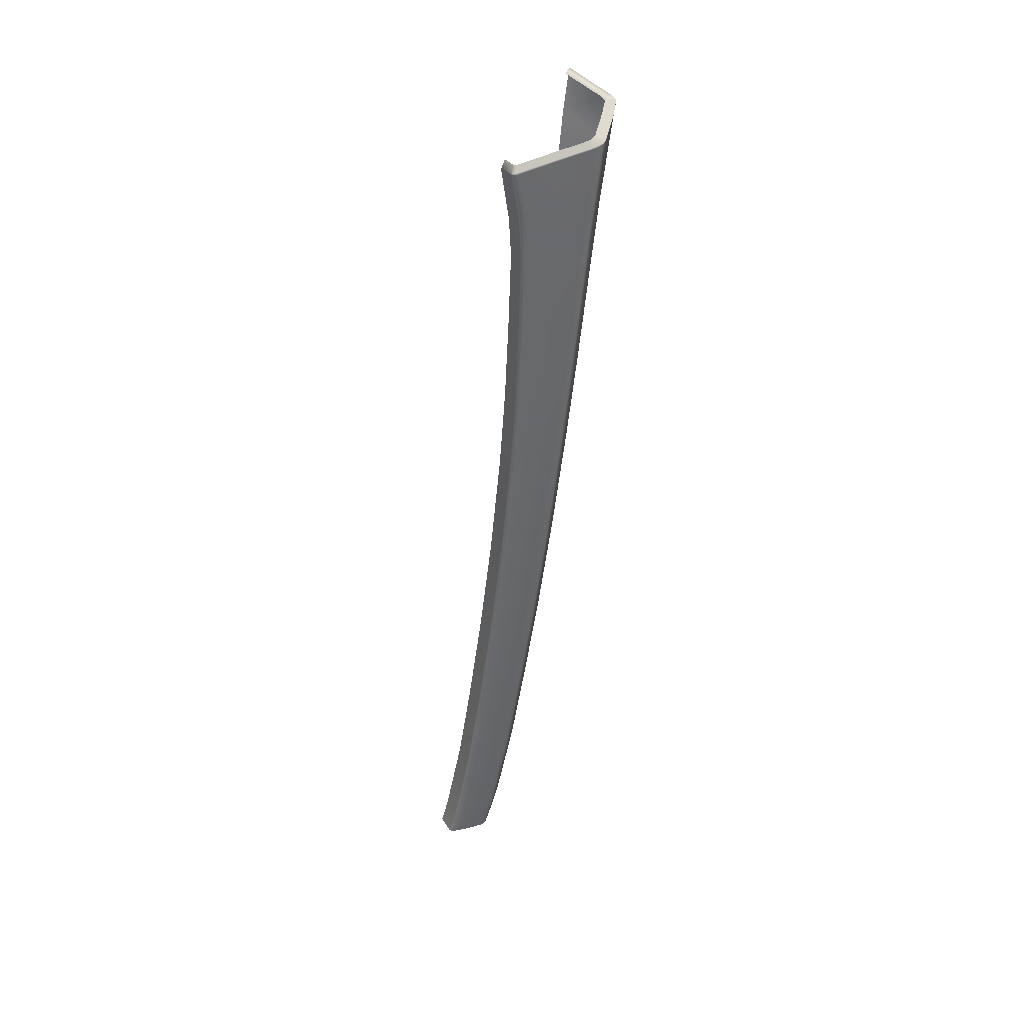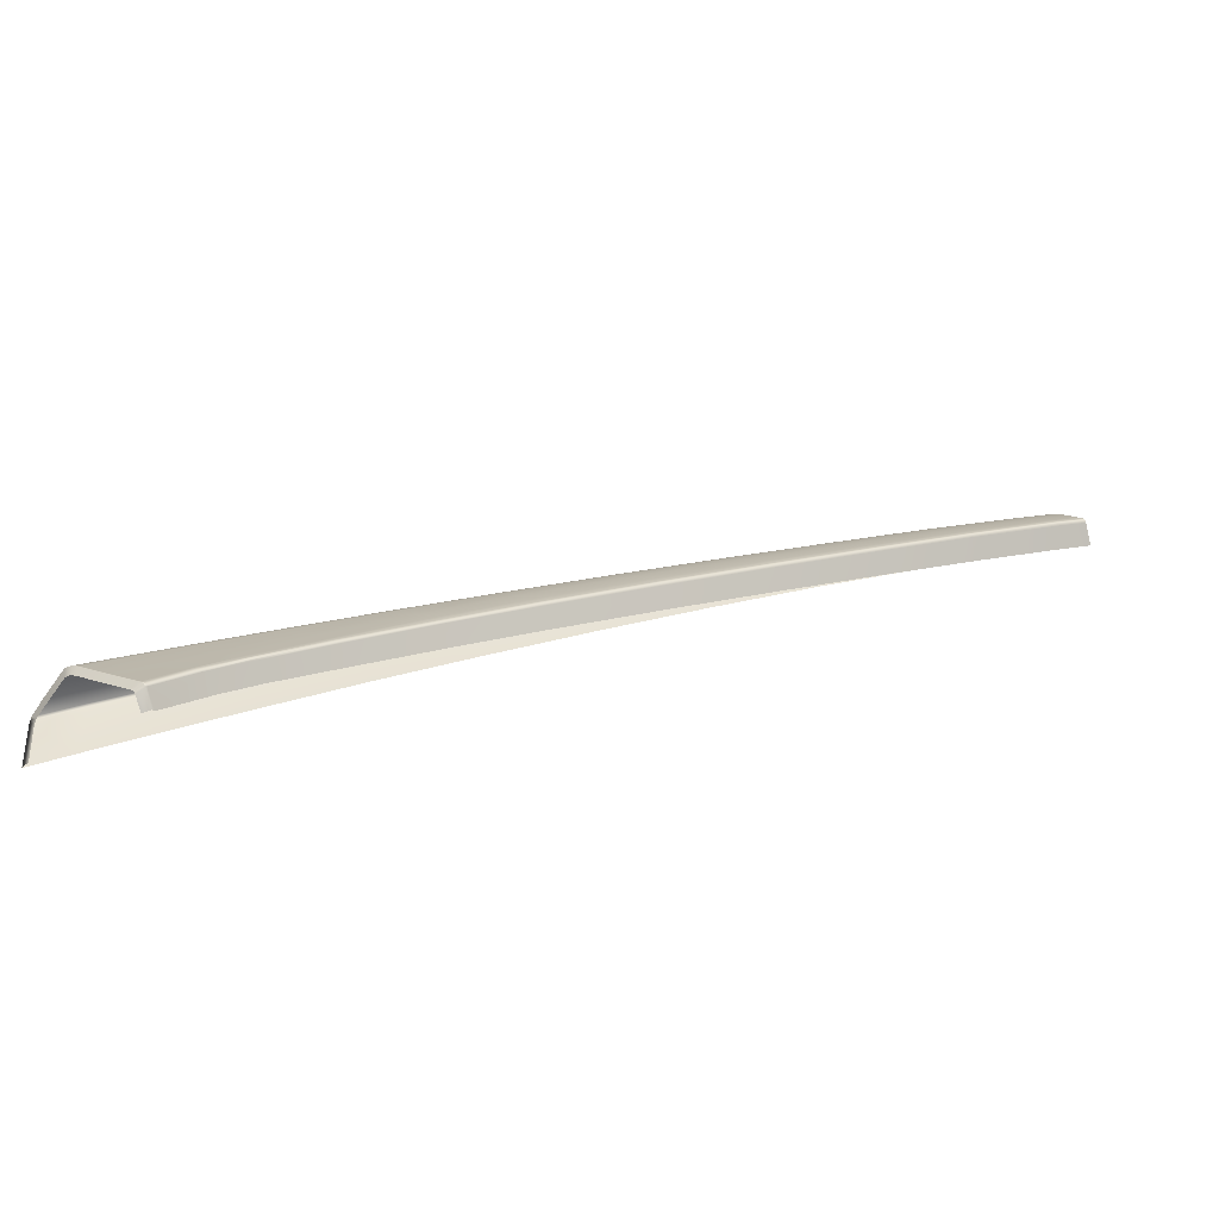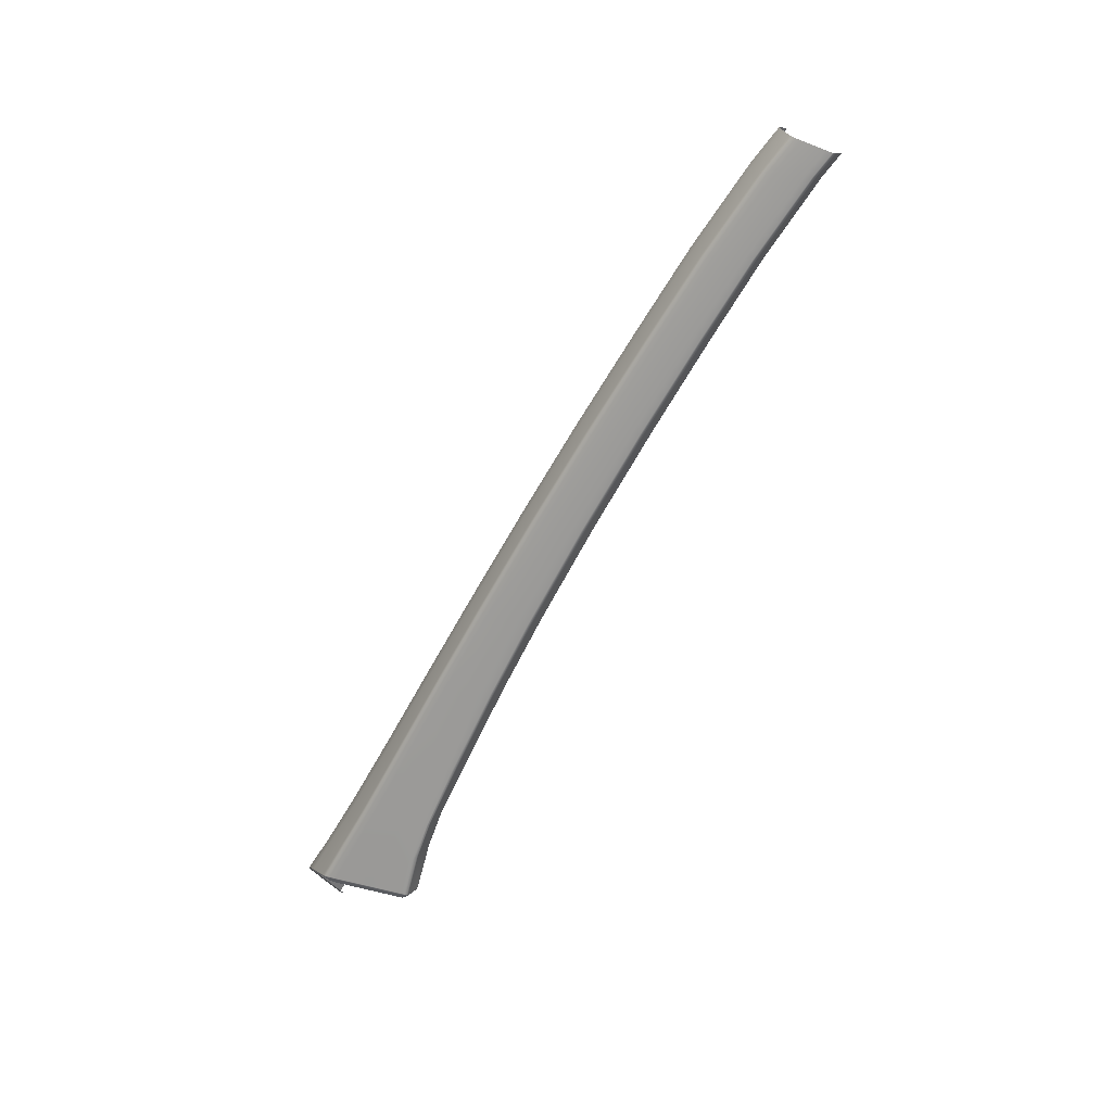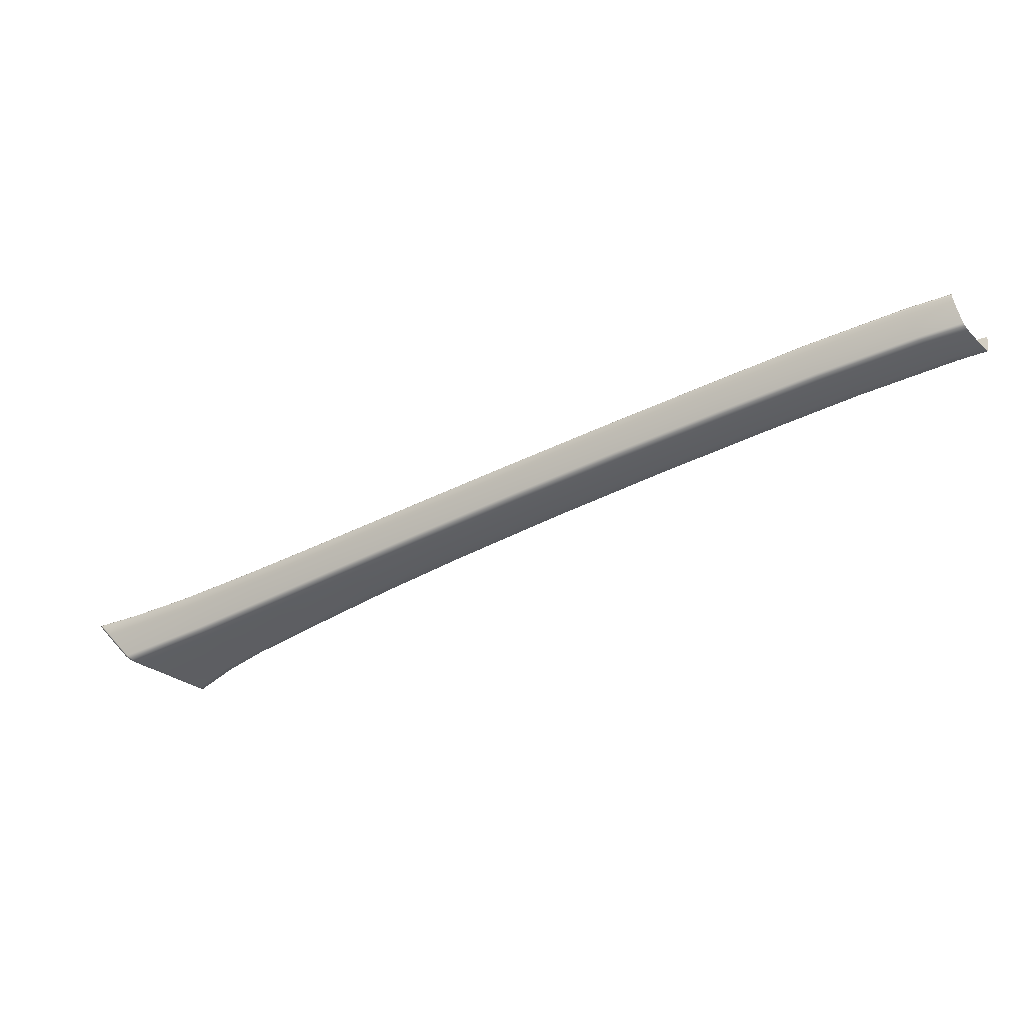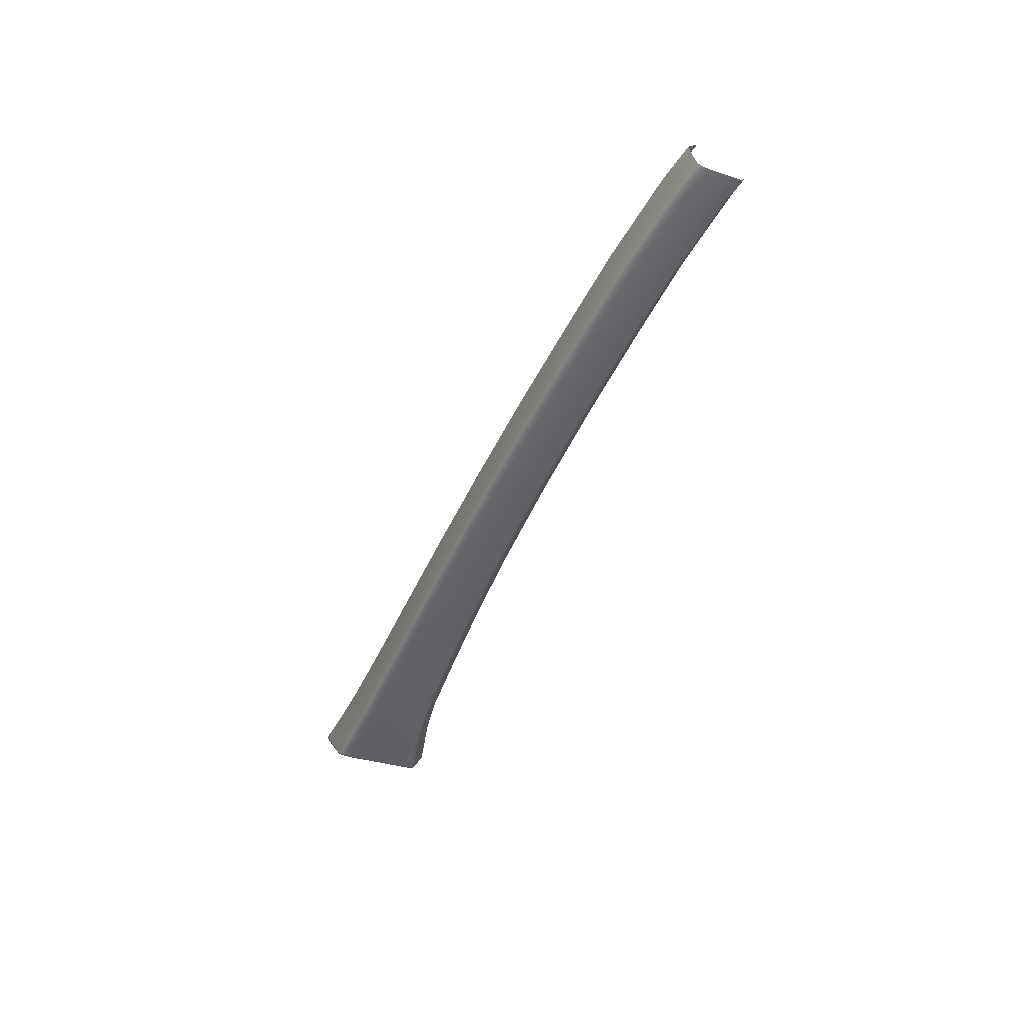
<metadata>
{"format":"obj","ext":"obj","renderer":"f3d","projection":"perspective","resolution":1024,"background":"white","views":[{"elev":-59.4,"azim":54.9,"up":"+Z"},{"elev":-60.5,"azim":-179.8,"up":"+Y"},{"elev":-59.7,"azim":-147.9,"up":"+Z"},{"elev":64.8,"azim":175.6,"up":"+Y"},{"elev":-41.4,"azim":-142.3,"up":"+Z"}]}
</metadata>
<code>
v  78.84 87.37 -88.29
v  78.11 86.83 -88.4
v  68.49 92.94 -87.04
v  67.7 92.51 -87.12
v  88.38 80.89 -89.72
v  89 81.49 -89.59
v  96.07 76.14 -90.76
v  96.91 76.49 -90.7
v  114.3 64.11 -93.44
v  114.1 63.93 -93.5
v  111 66.76 -92.85
v  110.6 66.5 -92.9
v  72.33 95.18 -85.9
v  72.99 95.32 -84.11
v  82.25 89.96 -87.06
v  83.02 90.04 -85.26
v  72.1 95.08 -86.15
v  82.02 89.88 -87.32
v  62.28 100.3 -84.76
v  62.07 100.1 -85.01
v  62.87 100.4 -82.98
v  71.32 94.65 -86.5
v  71.78 94.92 -86.34
v  81.3 89.4 -87.69
v  81.72 89.7 -87.52
v  61.32 99.68 -85.36
v  61.76 99.95 -85.2
v  43.4 108 -83.45
v  43.78 108.3 -83.29
v  52.44 104 -84.36
v  52.85 104.3 -84.21
v  44.04 108.6 -83.11
v  53.13 104.5 -84.02
v  44.23 108.7 -82.86
v  44.73 109 -81.07
v  53.33 104.7 -83.78
v  53.88 104.9 -81.98
v  40.28 110.2 -82.52
v  40.76 110.5 -80.75
v  40.11 110 -82.77
v  39.6 109.5 -83.13
v  39.9 109.8 -82.96
v  58.6 98.07 -85.89
v  57.82 97.67 -85.97
v  40.39 106 -84.13
v  41.09 106.4 -84.03
v  49.19 102 -85
v  49.94 102.4 -84.91
v  91.57 84.33 -88.71
v  91.86 84.52 -88.51
v  100.2 79.5 -89.78
v  100.4 79.73 -89.57
v  91.19 83.98 -88.89
v  99.79 79.14 -89.96
v  92.09 84.6 -88.25
v  92.98 84.61 -86.41
v  100.7 79.82 -89.31
v  101.7 79.78 -87.39
v  109.2 74.96 -90.35
v  110.3 74.89 -88.31
v  116.1 71.02 -91.16
v  117.3 70.96 -88.96
v  109 74.86 -90.62
v  115.9 70.9 -91.45
v  115.6 70.67 -91.66
v  108.8 74.58 -90.84
v  124.2 66.36 -92.27
v  123.9 66.15 -92.49
v  120.1 68.63 -91.86
v  119.8 68.36 -92.08
v  123.3 65.75 -92.67
v  119.4 67.94 -92.27
v  120.3 68.73 -91.57
v  122.4 68.27 -89.22
v  124.6 66.43 -91.97
v  126.4 66.12 -89.44
v  38 107.5 -83.77
v  38.81 108.5 -83.49
v  42.25 107.2 -83.78
v  51.18 103.2 -84.69
v  59.96 98.89 -85.67
v  69.9 93.81 -86.83
v  80.09 88.44 -88.04
v  90.1 82.76 -89.3
v  98.29 77.61 -90.42
v  106.4 72.25 -91.57
v  108.3 74.22 -91.02
v  113 67.96 -92.49
v  115.3 70.21 -91.84
v  116.5 65.68 -92.96
v  110.8 74.76 -87.2
v  117.8 70.81 -87.76
v  102.1 79.68 -86.35
v  93.32 84.54 -85.41
v  83.31 90 -84.29
v  73.23 95.31 -83.15
v  63.07 100.5 -82.01
v  44.89 109 -80.09
v  54.06 104.9 -81
v  123.4 67.82 -88.03
v  127.4 65.79 -88.06
v  120.4 63.37 -93.39
v  117.3 60.8 -94.2
v  117.6 61.06 -94.12
v  37.58 107 -83.9
v  40.93 110.5 -79.78
v  83.04 89.84 -84.03
v  83.05 89.97 -84.1
v  73.24 94.98 -82.89
v  73.24 95.2 -83.01
v  93.34 84.37 -85.26
v  102.3 79.32 -86.21
v  110.8 74.52 -87.04
v  117.9 70.56 -87.6
v  44.9 109 -79.96
v  44.9 108.9 -79.86
v  53.82 104.9 -80.83
v  53.82 104.9 -80.77
v  54.07 104.7 -80.72
v  44.9 108.7 -79.77
v  63.08 100.4 -81.87
v  63.08 100.2 -81.76
v  123.5 67.55 -87.86
v  127.5 65.49 -87.89
v  40.92 110.5 -79.65
v  40.87 110.4 -79.55
v  40.8 110.3 -79.45
v  77.9 86.69 -88.33
v  77.73 86.55 -88.13
v  67.47 92.38 -87.05
v  67.3 92.25 -86.86
v  88.18 80.74 -89.66
v  95.82 76.04 -90.68
v  95.86 75.82 -90.57
v  88.01 80.61 -89.47
v  113.6 63.94 -93.42
v  113.4 63.85 -93.25
v  110.2 66.49 -92.79
v  110.1 66.47 -92.72
v  110.1 66.44 -92.6
v  110.4 66.52 -92.85
v  57.43 97.4 -85.7
v  57.6 97.54 -85.9
v  40.02 105.7 -83.85
v  40.17 105.8 -84.05
v  48.81 101.7 -84.73
v  48.97 101.9 -84.93
v  117 60.45 -94.02
v  117.1 60.59 -94.18
v  117.2 60.48 -94.2
v  117.1 60.34 -94.04
v  117.4 60.7 -94.23
v  117.7 60.95 -94.15
v  120.5 63.25 -93.42
v  123.4 65.63 -92.7
v  124 66.03 -92.53
v  124.3 66.25 -92.34
v  124.7 66.34 -92.05
v  126.5 66.04 -89.53
v  127.6 65.68 -88.08
v  127.6 65.46 -87.95
v  37.36 106.7 -83.64
v  37.46 106.9 -83.83
v  103.8 70.91 -91.86
v  103.6 70.8 -91.69
v  104.1 70.99 -91.92
v  104.6 71.22 -91.86
g Z020_181C_L_DaS_Z020_181C_L
f 1 2 3
f 3 2 4
f 5 6 7
f 7 6 8
f 9 10 11
f 11 10 12
f 13 14 15
f 15 14 16
f 17 13 18
f 18 13 15
f 13 17 19
f 19 17 20
f 14 13 21
f 21 13 19
f 22 23 24
f 24 23 25
f 26 27 22
f 22 27 23
f 17 23 20
f 20 23 27
f 23 17 25
f 25 17 18
f 28 29 30
f 30 29 31
f 29 32 31
f 31 32 33
f 34 35 36
f 36 35 37
f 36 33 34
f 34 33 32
f 38 39 34
f 34 39 35
f 40 38 32
f 32 38 34
f 41 42 28
f 28 42 29
f 3 4 43
f 43 4 44
f 45 46 47
f 47 46 48
f 49 50 51
f 51 50 52
f 53 49 54
f 54 49 51
f 55 56 57
f 57 56 58
f 50 55 52
f 52 55 57
f 59 60 61
f 61 60 62
f 63 59 64
f 64 59 61
f 64 65 63
f 63 65 66
f 67 68 69
f 69 68 70
f 68 71 70
f 70 71 72
f 73 74 75
f 75 74 76
f 75 67 73
f 73 67 69
f 77 78 46
f 46 78 79
f 46 79 48
f 48 79 80
f 43 81 3
f 3 81 82
f 3 82 1
f 1 82 83
f 84 53 85
f 85 53 54
f 86 87 88
f 88 87 89
f 88 89 90
f 90 89 72
f 60 91 62
f 62 91 92
f 93 58 94
f 94 58 56
f 95 16 96
f 96 16 14
f 96 14 97
f 97 14 21
f 35 98 37
f 37 98 99
f 74 100 76
f 76 100 101
f 71 102 72
f 72 102 90
f 10 9 103
f 103 9 104
f 42 40 29
f 29 40 32
f 105 77 45
f 45 77 46
f 39 106 35
f 35 106 98
f 107 108 109
f 109 108 110
f 94 111 93
f 93 111 112
f 110 108 96
f 96 108 95
f 91 113 92
f 92 113 114
f 115 116 117
f 117 116 118
f 119 118 120
f 120 118 116
f 115 117 98
f 98 117 99
f 110 96 121
f 121 96 97
f 109 110 122
f 122 110 121
f 92 114 100
f 100 114 123
f 124 101 123
f 123 101 100
f 125 126 115
f 115 126 116
f 106 125 98
f 98 125 115
f 126 127 116
f 116 127 120
f 128 129 130
f 130 129 131
f 2 128 4
f 4 128 130
f 132 5 133
f 133 5 7
f 134 135 133
f 133 135 132
f 136 137 138
f 138 137 139
f 139 137 140
f 10 136 12
f 12 136 141
f 141 136 138
f 142 143 131
f 131 143 130
f 4 130 44
f 44 130 143
f 144 145 146
f 146 145 147
f 145 45 147
f 147 45 47
f 137 136 148
f 148 136 149
f 136 10 149
f 149 10 103
f 150 151 149
f 149 151 148
f 150 149 152
f 152 149 103
f 103 104 152
f 152 104 153
f 154 102 155
f 155 102 71
f 155 71 156
f 156 71 68
f 68 67 156
f 156 67 157
f 67 75 157
f 157 75 158
f 159 158 76
f 76 158 75
f 76 101 159
f 159 101 160
f 101 124 160
f 160 124 161
f 162 163 144
f 144 163 145
f 163 105 145
f 145 105 45
f 70 72 65
f 65 72 89
f 69 70 64
f 64 70 65
f 73 69 61
f 61 69 64
f 74 73 62
f 62 73 61
f 100 74 92
f 92 74 62
f 78 41 79
f 79 41 28
f 79 28 80
f 80 28 30
f 81 26 82
f 82 26 22
f 82 22 83
f 83 22 24
f 6 84 8
f 8 84 85
f 9 90 104
f 104 90 102
f 104 102 153
f 153 102 154
f 90 9 88
f 88 9 11
f 139 140 164
f 164 140 165
f 138 139 164
f 141 138 166
f 166 138 164
f 12 141 166
f 11 12 167
f 167 12 166
f 88 11 86
f 86 11 167
f 65 89 66
f 66 89 87
f 93 112 91
f 91 112 113
f 58 93 60
f 60 93 91
f 57 58 59
f 59 58 60
f 52 57 63
f 63 57 59
f 51 52 66
f 66 52 63
f 54 51 87
f 87 51 66
f 85 54 86
f 86 54 87
f 8 85 167
f 167 85 86
f 7 8 166
f 166 8 167
f 133 7 164
f 164 7 166
f 165 134 164
f 164 134 133
f 108 107 111
f 108 111 95
f 95 111 94
f 16 95 56
f 56 95 94
f 15 16 55
f 55 16 56
f 18 15 50
f 50 15 55
f 25 18 49
f 49 18 50
f 24 25 53
f 53 25 49
f 83 24 84
f 84 24 53
f 1 83 6
f 6 83 84
f 2 1 5
f 5 1 6
f 128 2 132
f 132 2 5
f 129 128 135
f 135 128 132
f 122 121 119
f 119 121 118
f 117 118 121
f 117 121 99
f 99 121 97
f 37 99 21
f 21 99 97
f 36 37 19
f 19 37 21
f 33 36 20
f 20 36 19
f 31 33 27
f 27 33 20
f 30 31 26
f 26 31 27
f 80 30 81
f 81 30 26
f 48 80 43
f 43 80 81
f 47 48 44
f 44 48 43
f 147 47 143
f 143 47 44
f 146 147 142
f 142 147 143
v  83.32 89.37 -83.95
v  83.04 89.84 -84.03
v  73.24 94.61 -82.76
v  73.24 94.98 -82.89
v  93.34 84.37 -85.26
v  93.34 84.02 -85.13
v  102.3 79.32 -86.21
v  102.1 79.09 -86.08
v  117.9 70.05 -87.46
v  117.9 70.56 -87.6
v  110.8 74.05 -86.9
v  110.8 74.52 -87.04
v  123.5 67.02 -87.71
v  123.5 67.55 -87.86
v  110.8 69.86 -86.1
v  117.9 65.47 -86.62
v  102.1 75.4 -85.31
v  93.34 80.9 -84.42
v  83.34 87.02 -83.38
v  73.24 92.98 -82.32
v  63.08 100.2 -81.76
v  63.08 99.93 -81.65
v  63.08 98.69 -81.26
v  54.07 104.2 -80.52
v  54.07 104.7 -80.72
v  44.9 108.1 -79.49
v  44.9 108.7 -79.77
v  54.28 103.3 -80.33
v  123.5 62.24 -86.86
v  127.5 64.96 -87.74
v  127.5 65.49 -87.89
v  127.1 60.31 -86.87
v  40.8 110.3 -79.45
v  40.44 109.8 -79.16
v  77.73 86.55 -88.13
v  77 85.7 -86.31
v  67.3 92.25 -86.86
v  66.68 91.34 -84.99
v  87.19 79.83 -87.68
v  88.01 80.61 -89.47
v  94.97 75.11 -88.78
v  95.86 75.82 -90.57
v  113.4 63.85 -93.25
v  112.4 63.4 -91.49
v  110.1 66.44 -92.6
v  109.1 65.98 -90.89
v  39.62 104.8 -81.89
v  40.02 105.7 -83.85
v  48.34 100.8 -82.78
v  48.81 101.7 -84.73
v  57.43 97.4 -85.7
v  56.89 96.48 -83.79
v  116.5 59.58 -92.38
v  117 60.45 -94.02
v  116.6 59.53 -92.53
v  117.1 60.34 -94.04
v  127.6 64.95 -87.81
v  127.6 65.46 -87.95
v  127.3 60.3 -86.9
v  117.4 59.36 -92.3
v  117.9 60.06 -93.6
v  118 60.18 -93.74
v  117.2 60.48 -94.2
v  118.1 60.37 -93.76
v  117.4 60.7 -94.23
v  123.3 64.65 -92.44
v  123.4 65.63 -92.7
v  123.8 64.99 -92.29
v  124 66.03 -92.53
v  124.1 65.18 -92.12
v  124.3 66.25 -92.34
v  124.4 65.26 -91.88
v  124.7 66.34 -92.05
v  126 65 -89.69
v  126.5 66.04 -89.53
v  126.9 64.76 -88.49
v  127.6 65.68 -88.08
v  127 64.52 -88.3
v  127 64.05 -88.16
v  126.7 60.11 -87.42
v  117.7 60.95 -94.15
v  118.4 60.59 -93.69
v  120.8 62.58 -93.06
v  120.5 63.25 -93.42
v  36.91 105.8 -81.69
v  37.36 106.7 -83.64
v  103.6 70.8 -91.69
v  102.6 70.2 -89.92
g Z020_181C_L_DaS_Z020_181C_L_E
f 168 169 170
f 170 169 171
f 172 173 174
f 174 173 175
f 176 177 178
f 178 177 179
f 180 181 176
f 176 181 177
f 178 182 176
f 176 182 183
f 184 175 185
f 185 175 173
f 186 168 187
f 187 168 170
f 188 189 171
f 171 189 170
f 187 170 190
f 190 170 189
f 191 192 193
f 193 192 194
f 191 193 195
f 176 183 180
f 180 183 196
f 197 198 180
f 180 198 181
f 199 197 196
f 196 197 180
f 200 201 194
f 194 201 193
f 202 203 204
f 204 203 205
f 206 207 208
f 208 207 209
f 210 211 212
f 212 211 213
f 214 215 216
f 216 215 217
f 204 205 218
f 218 205 219
f 211 210 220
f 220 210 221
f 220 221 222
f 222 221 223
f 224 225 197
f 197 225 198
f 224 197 226
f 226 197 199
f 227 222 228
f 228 222 223
f 228 223 229
f 229 223 230
f 231 229 232
f 232 229 230
f 233 234 235
f 235 234 236
f 235 236 237
f 237 236 238
f 237 238 239
f 239 238 240
f 239 240 241
f 241 240 242
f 241 242 243
f 243 242 244
f 245 243 225
f 225 243 244
f 246 245 224
f 224 245 225
f 247 246 226
f 226 246 224
f 232 248 231
f 231 248 249
f 250 251 233
f 233 251 234
f 252 253 214
f 214 253 215
f 248 251 249
f 249 251 250
f 212 213 254
f 254 213 255
f 182 178 184
f 184 178 175
f 174 175 179
f 179 175 178
f 208 209 255
f 255 209 254
f 185 173 186
f 186 173 168
f 173 172 168
f 168 172 169
f 203 202 206
f 206 202 207
f 191 195 189
f 189 195 190
f 189 188 191
f 191 188 192
f 216 217 219
f 219 217 218

</code>
